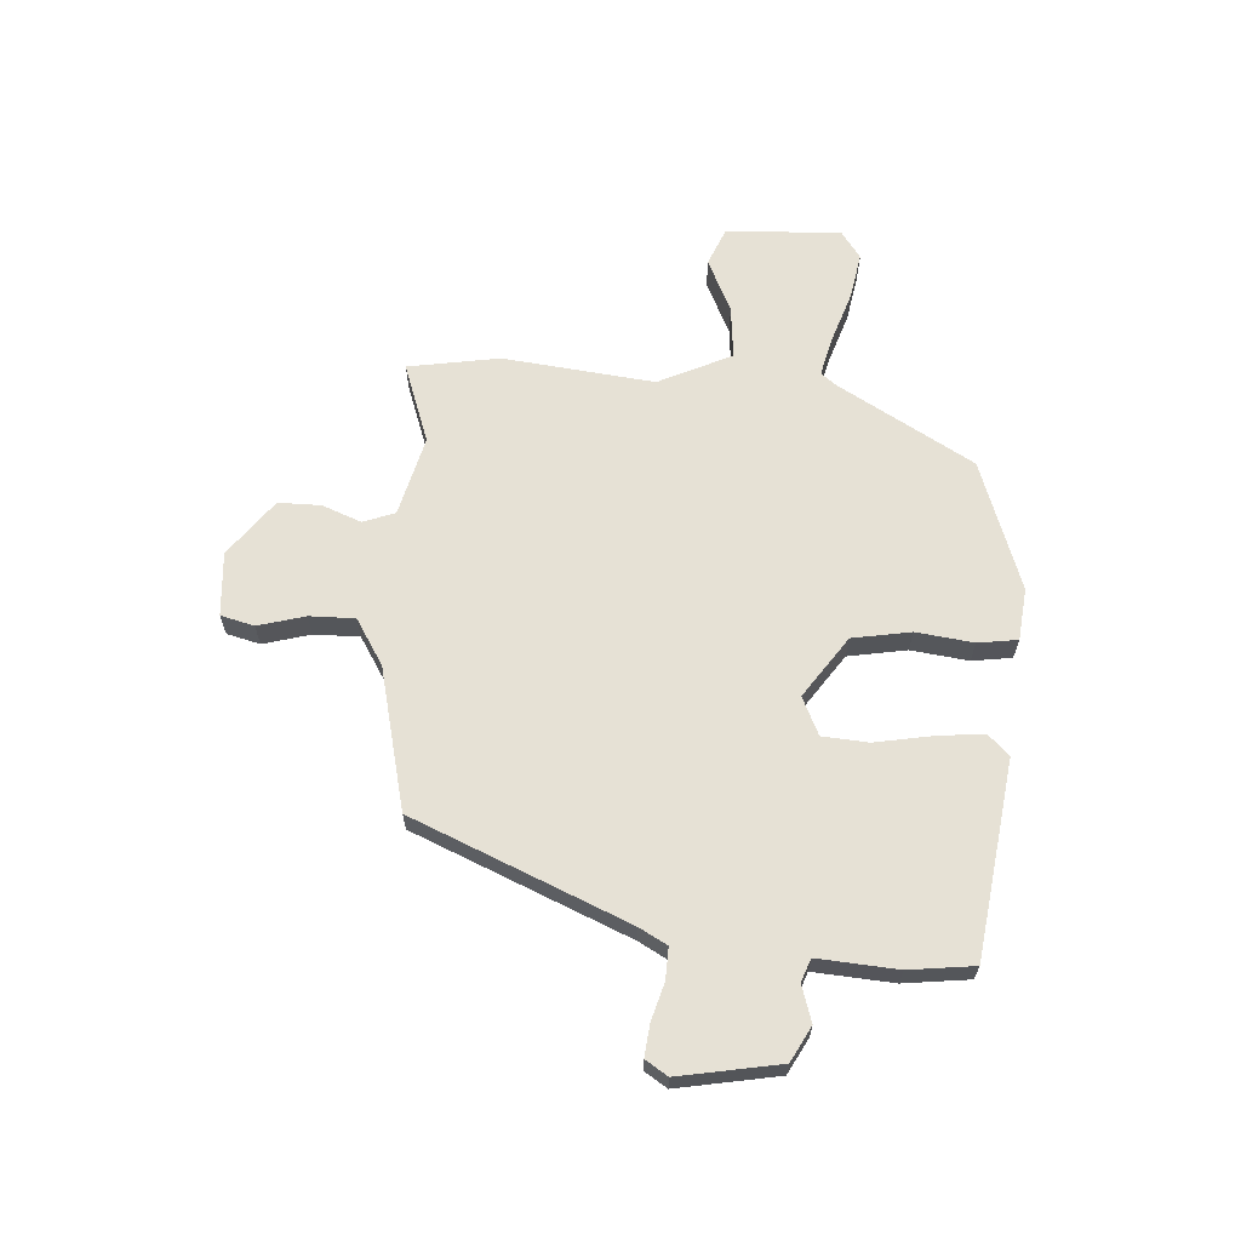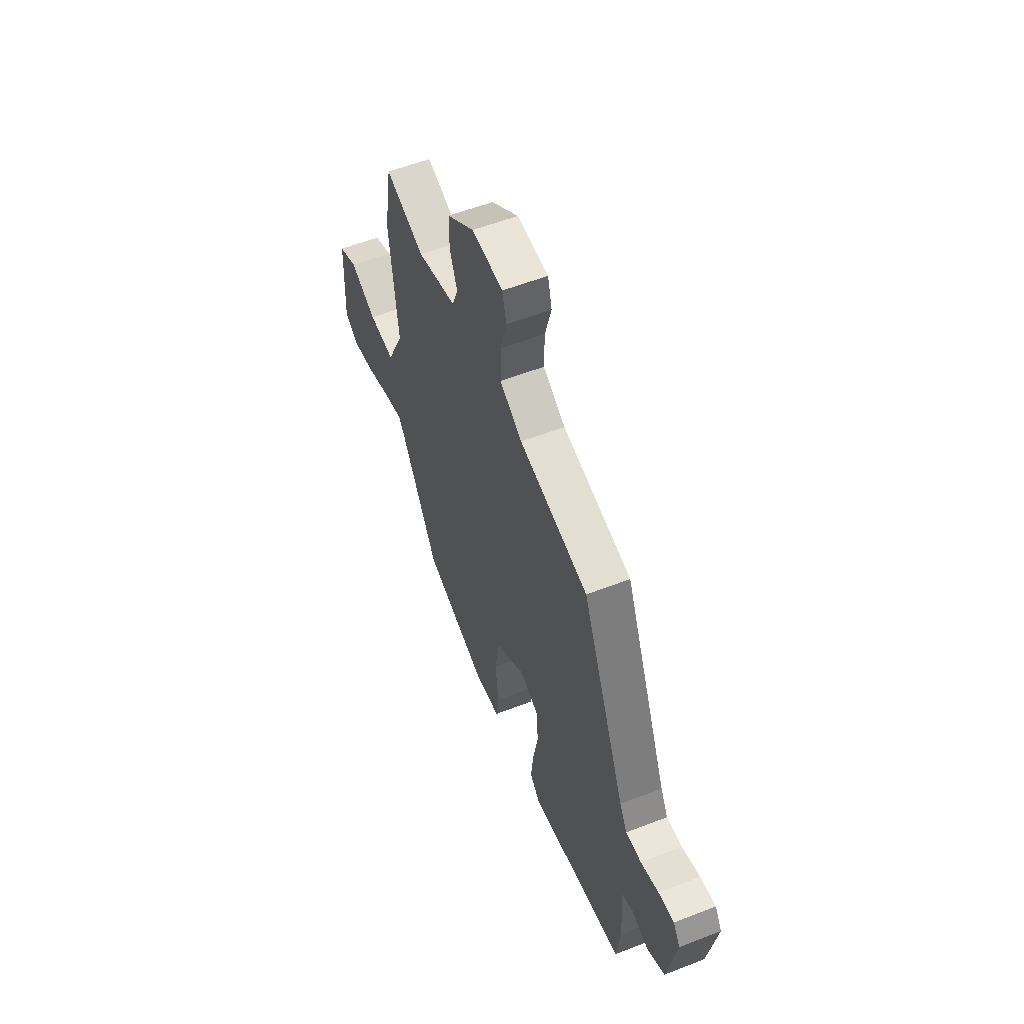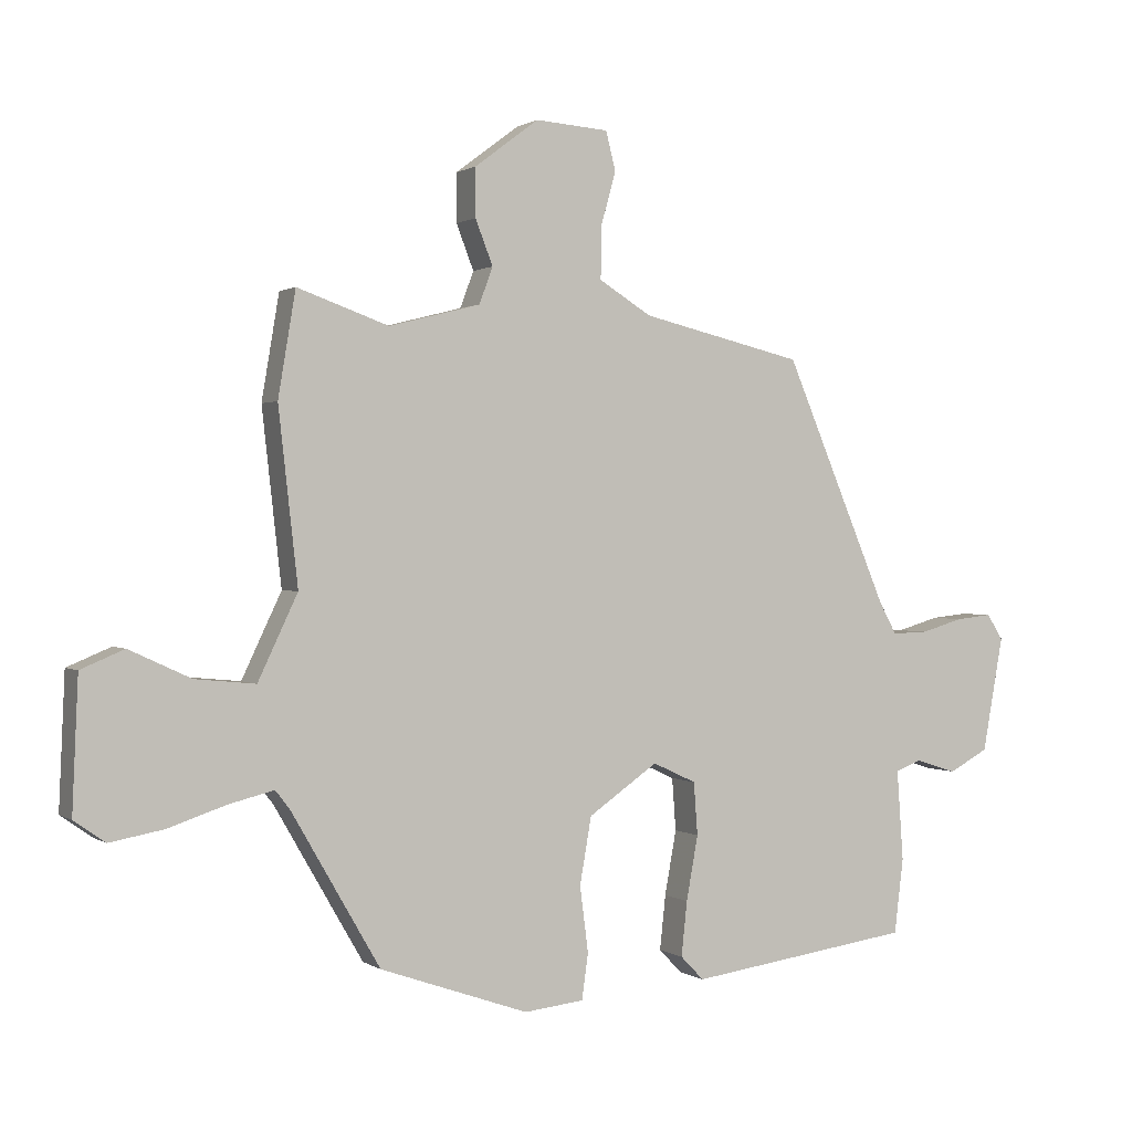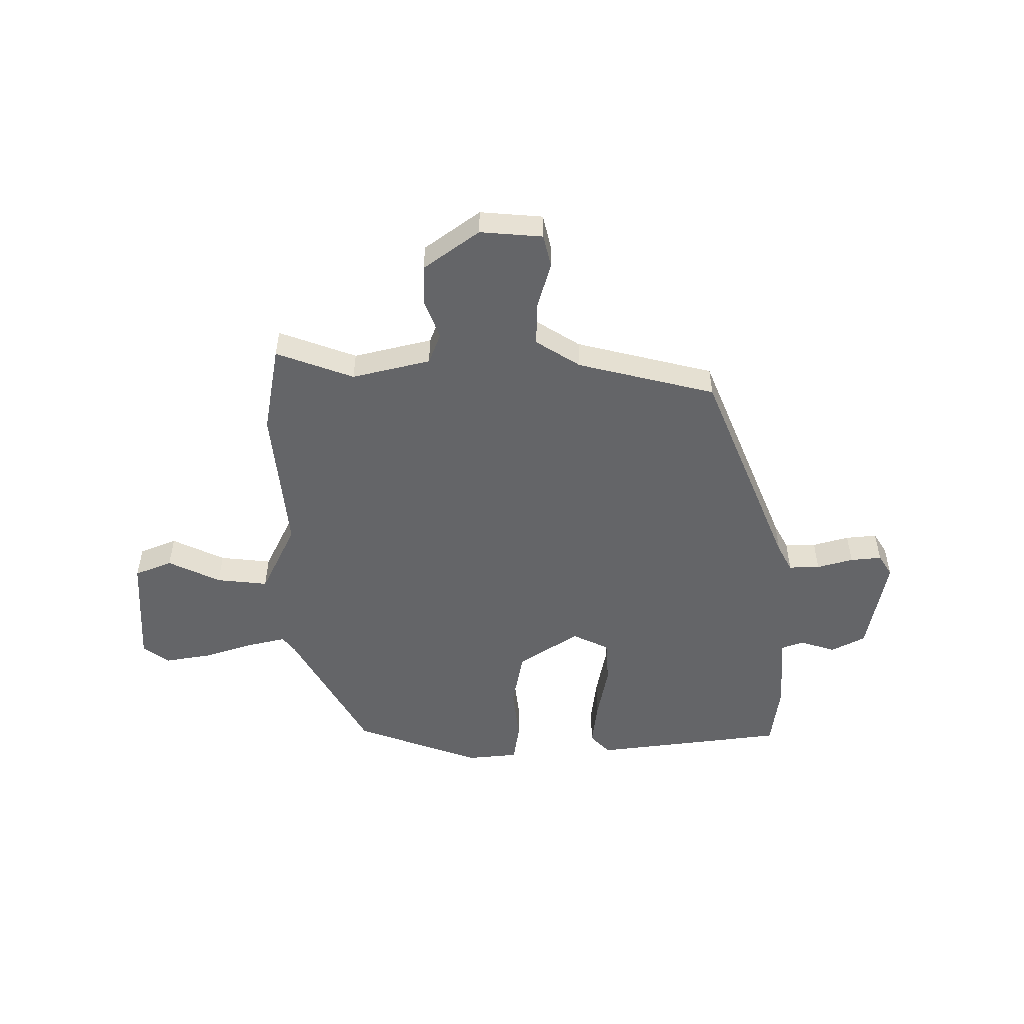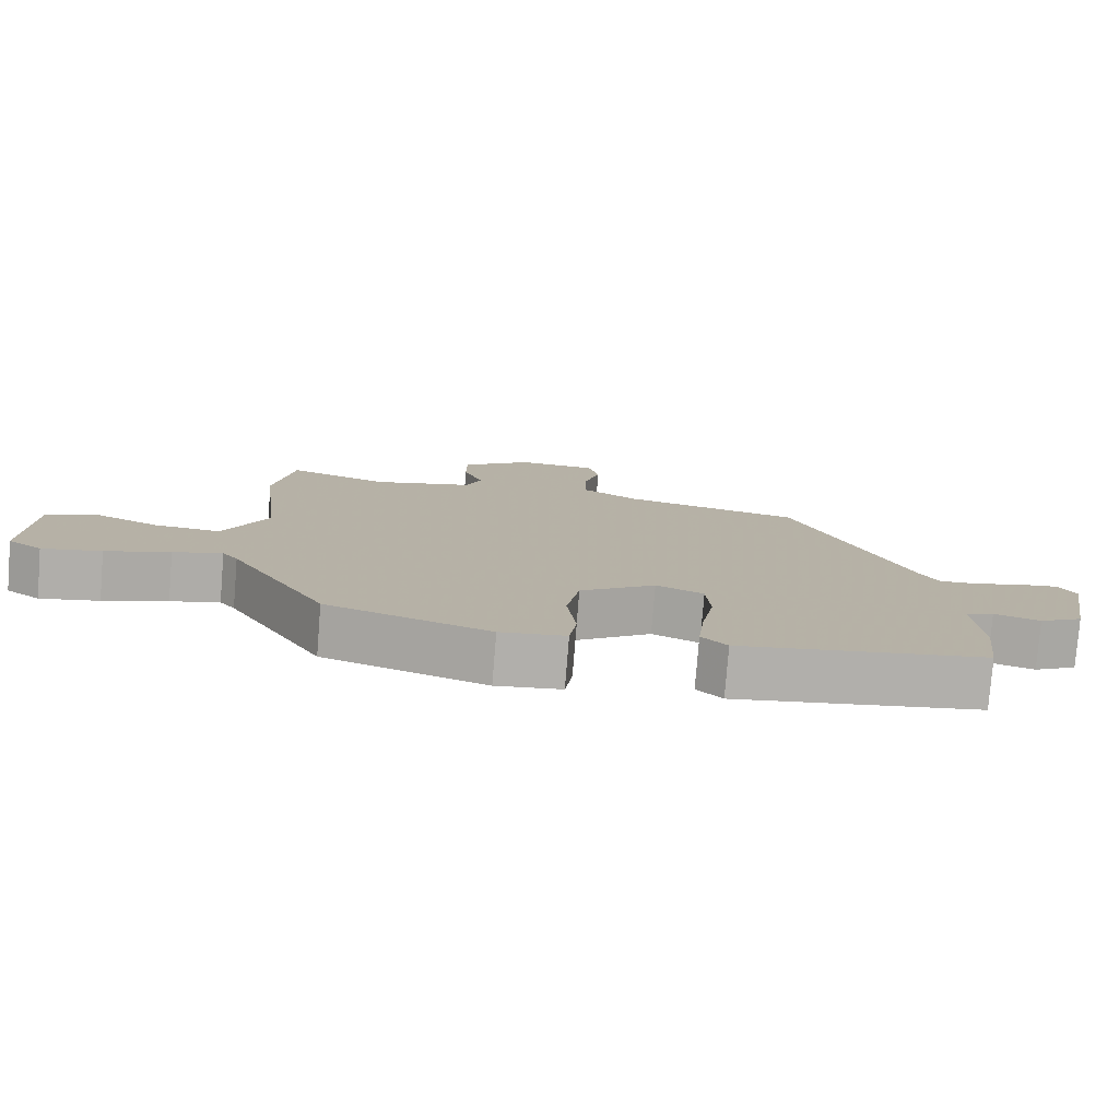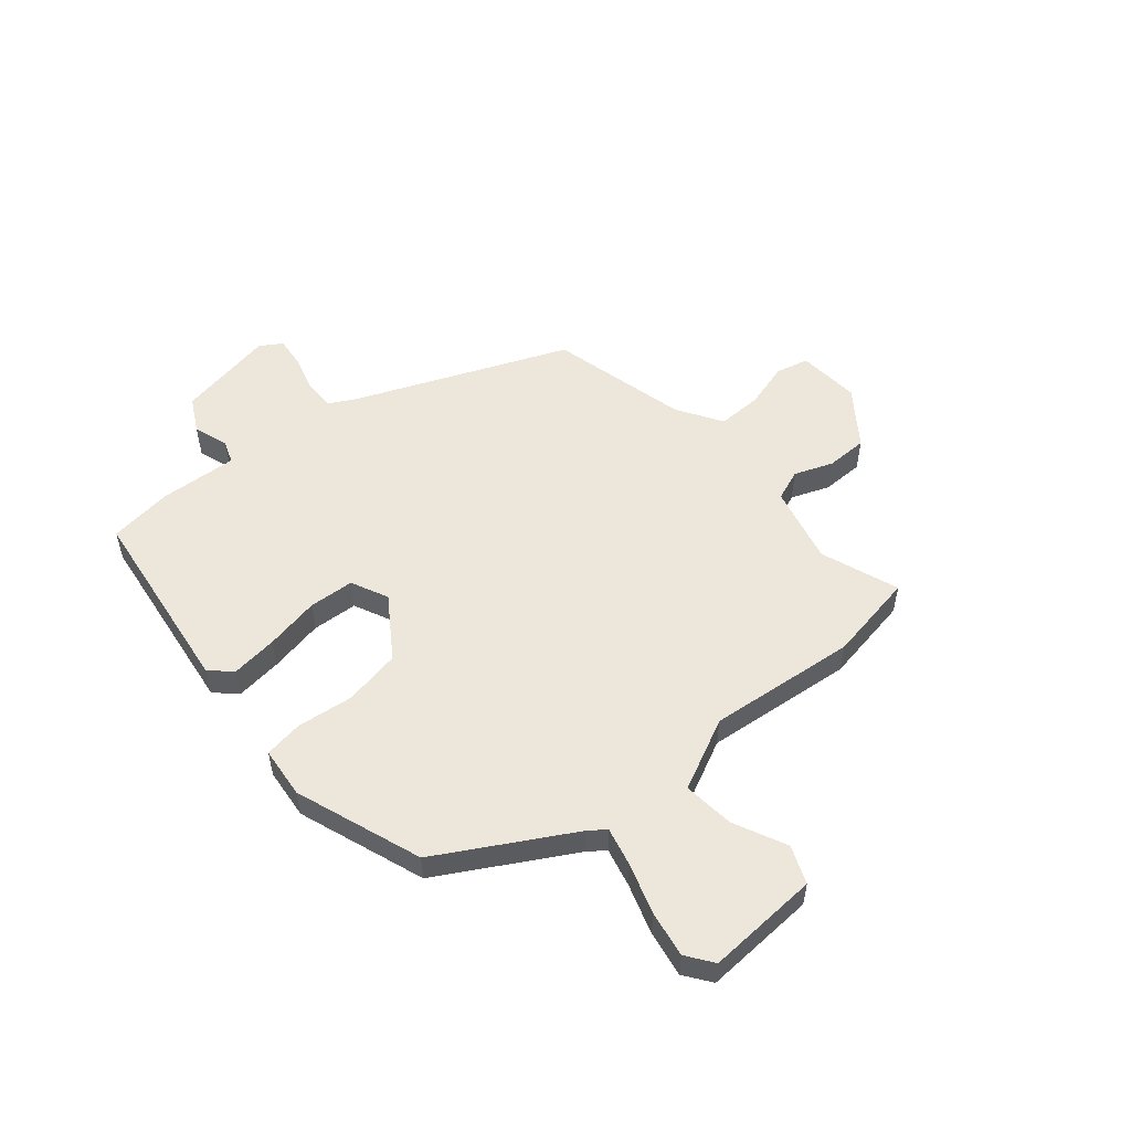
<metadata>
{"format":"obj","ext":"obj","renderer":"f3d","projection":"perspective","resolution":1024,"background":"white","views":[{"elev":64.5,"azim":93.7,"up":"+Y"},{"elev":56.1,"azim":67.8,"up":"+Z"},{"elev":0.8,"azim":-25.7,"up":"+Z"},{"elev":-51.6,"azim":-0.5,"up":"+Y"},{"elev":-78.4,"azim":-4.6,"up":"+Z"},{"elev":53.6,"azim":-130.7,"up":"+Y"}]}
</metadata>
<code>
v -0.524 0.07 0.359
v -0.497 0.07 0.52
v -0.356 0.07 0.47
v -0.215 0.07 0.506
v -0.194 0.07 0.562
v -0.221 0.07 0.631
v -0.221 0.07 0.706
v -0.122 0.07 0.78
v -0.009 0.07 0.772
v 0.006 0.07 0.713
v -0.017 0.07 0.63
v -0.018 0.07 0.55
v 0.063 0.07 0.5
v 0.313 0.07 0.441
v 0.473 0.07 0.064
v 0.5 0.07 0.015
v 0.556 0.07 0.017
v 0.621 0.07 0.036
v 0.677 0.07 0.042
v 0.702 0.07 0.003
v 0.67 0.07 -0.174
v 0.609 0.07 -0.207
v 0.545 0.07 -0.187
v 0.505 0.07 -0.202
v 0.515 0.07 -0.342
v 0.501 0.07 -0.457
v 0.155 0.07 -0.505
v 0.119 0.07 -0.468
v 0.128 0.07 -0.384
v 0.146 0.07 -0.285
v 0.14 0.07 -0.204
v 0.073 0.07 -0.173
v -0.034 0.07 -0.247
v -0.052 0.07 -0.35
v -0.039 0.07 -0.451
v -0.049 0.07 -0.521
v -0.141 0.07 -0.531
v -0.37 0.07 -0.451
v -0.507 0.07 -0.215
v -0.529 0.07 -0.187
v -0.598 0.07 -0.204
v -0.688 0.07 -0.234
v -0.771 0.07 -0.249
v -0.819 0.07 -0.215
v -0.81 0.07 -0.012
v -0.743 0.07 0.016
v -0.648 0.07 -0.028
v -0.555 0.07 -0.037
v -0.494 0.07 0.092
v -0.524 0 0.359
v -0.497 0 0.52
v -0.356 0 0.47
v -0.215 0 0.506
v -0.194 0 0.562
v -0.221 0 0.631
v -0.221 0 0.706
v -0.122 0 0.78
v -0.009 0 0.772
v 0.006 0 0.713
v -0.017 0 0.63
v -0.018 0 0.55
v 0.063 0 0.5
v 0.313 0 0.441
v 0.473 0 0.064
v 0.5 0 0.015
v 0.556 0 0.017
v 0.621 0 0.036
v 0.677 0 0.042
v 0.702 0 0.003
v 0.67 0 -0.174
v 0.609 0 -0.207
v 0.545 0 -0.187
v 0.505 0 -0.202
v 0.515 0 -0.342
v 0.501 0 -0.457
v 0.155 0 -0.505
v 0.119 0 -0.468
v 0.128 0 -0.384
v 0.146 0 -0.285
v 0.14 0 -0.204
v 0.073 0 -0.173
v -0.034 0 -0.247
v -0.052 0 -0.35
v -0.039 0 -0.451
v -0.049 0 -0.521
v -0.141 0 -0.531
v -0.37 0 -0.451
v -0.507 0 -0.215
v -0.529 0 -0.187
v -0.598 0 -0.204
v -0.688 0 -0.234
v -0.771 0 -0.249
v -0.819 0 -0.215
v -0.81 0 -0.012
v -0.743 0 0.016
v -0.648 0 -0.028
v -0.555 0 -0.037
v -0.494 0 0.092
f 45 46 47
f 44 45 47
f 43 44 47
f 42 43 47
f 41 42 47
f 40 41 47 48
f 39 40 48 49
f 38 39 49
f 37 38 49
f 36 37 49
f 35 36 49
f 34 35 49
f 28 29 30
f 27 28 30
f 26 27 30
f 25 26 30
f 24 25 30
f 23 24 30 31
f 21 22 23
f 20 21 23
f 19 20 23
f 18 19 23
f 17 18 23
f 23 31 32
f 17 23 32
f 16 17 32
f 13 14 15
f 15 16 32
f 13 15 32
f 12 13 32
f 9 10 11
f 8 9 11
f 7 8 11
f 6 7 11
f 5 6 11
f 4 5 11 12
f 12 32 33
f 4 12 33
f 3 4 33
f 33 34 49
f 3 33 49
f 2 3 49
f 1 2 49
f 96 95 94
f 96 94 93
f 96 93 92
f 96 92 91
f 96 91 90
f 97 96 90 89
f 98 97 89 88
f 98 88 87
f 98 87 86
f 98 86 85
f 98 85 84
f 98 84 83
f 79 78 77
f 79 77 76
f 79 76 75
f 79 75 74
f 79 74 73
f 80 79 73 72
f 72 71 70
f 72 70 69
f 72 69 68
f 72 68 67
f 72 67 66
f 81 80 72
f 81 72 66
f 81 66 65
f 64 63 62
f 81 65 64
f 81 64 62
f 81 62 61
f 60 59 58
f 60 58 57
f 60 57 56
f 60 56 55
f 60 55 54
f 61 60 54 53
f 82 81 61
f 82 61 53
f 82 53 52
f 98 83 82
f 98 82 52
f 98 52 51
f 98 51 50
f 1 50 51 2
f 2 51 52 3
f 3 52 53 4
f 4 53 54 5
f 5 54 55 6
f 6 55 56 7
f 7 56 57 8
f 8 57 58 9
f 9 58 59 10
f 10 59 60 11
f 11 60 61 12
f 12 61 62 13
f 13 62 63 14
f 14 63 64 15
f 15 64 65 16
f 16 65 66 17
f 17 66 67 18
f 18 67 68 19
f 19 68 69 20
f 20 69 70 21
f 21 70 71 22
f 22 71 72 23
f 23 72 73 24
f 24 73 74 25
f 25 74 75 26
f 26 75 76 27
f 27 76 77 28
f 28 77 78 29
f 29 78 79 30
f 30 79 80 31
f 31 80 81 32
f 32 81 82 33
f 33 82 83 34
f 34 83 84 35
f 35 84 85 36
f 36 85 86 37
f 37 86 87 38
f 38 87 88 39
f 39 88 89 40
f 40 89 90 41
f 41 90 91 42
f 42 91 92 43
f 43 92 93 44
f 44 93 94 45
f 45 94 95 46
f 46 95 96 47
f 47 96 97 48
f 48 97 98 49
f 49 98 50 1

</code>
